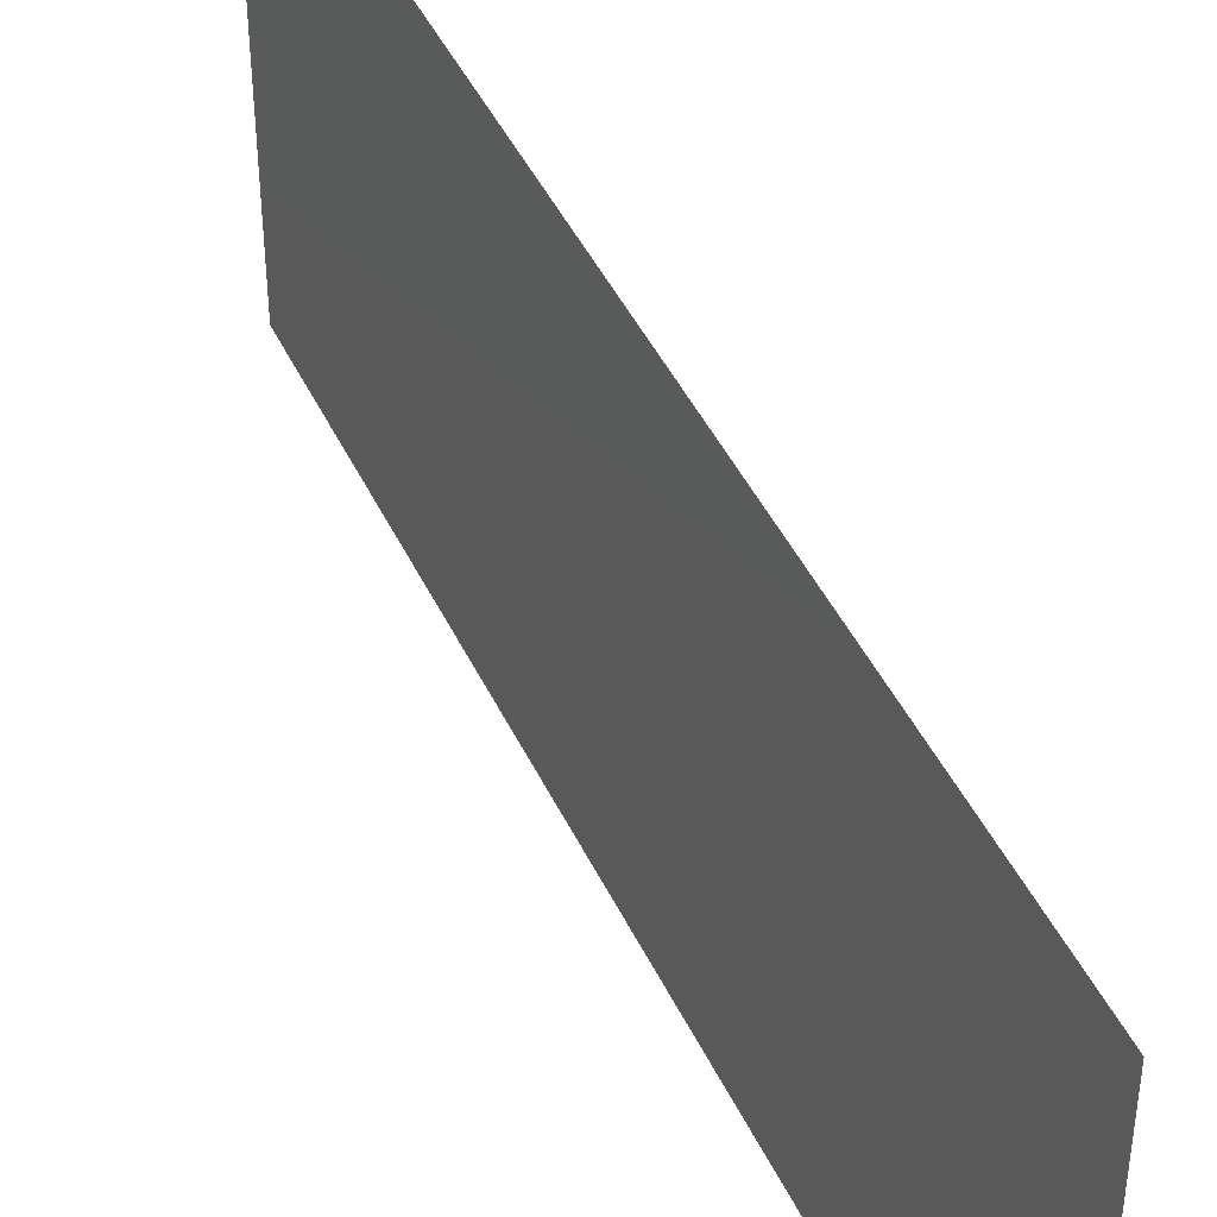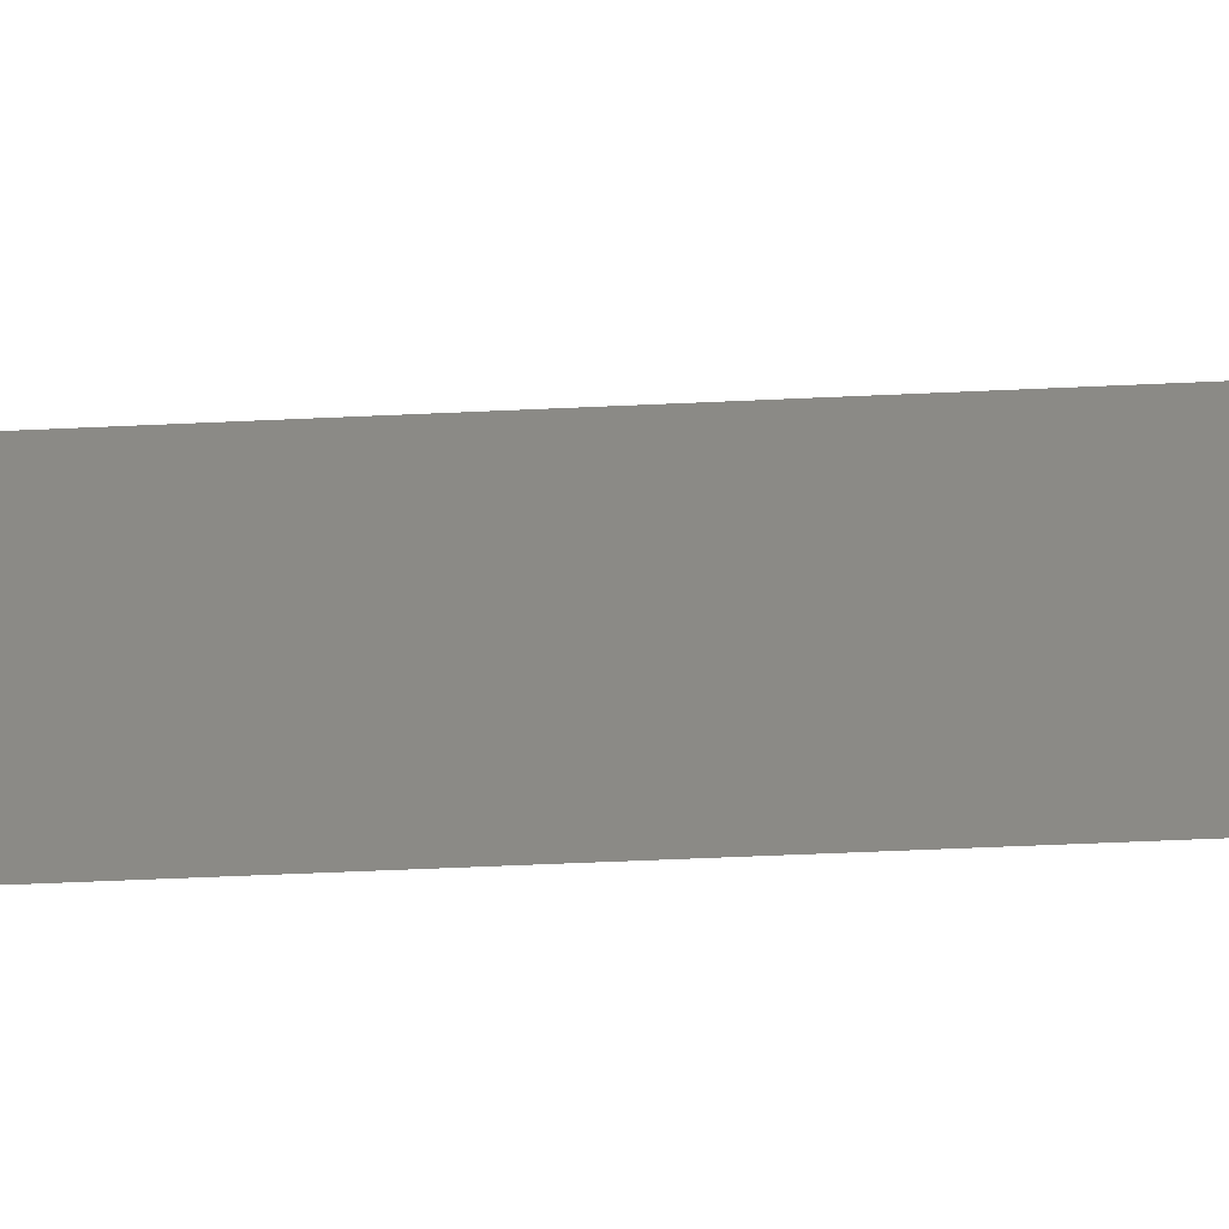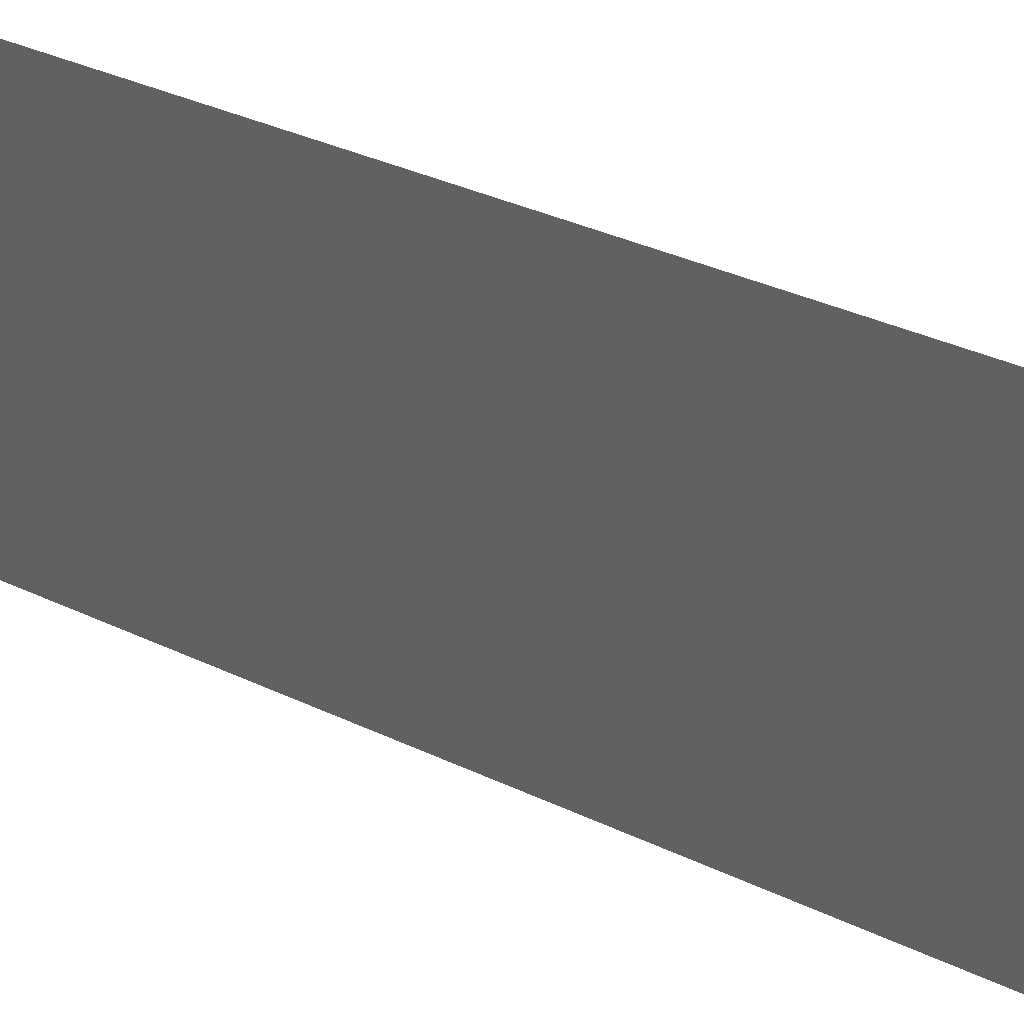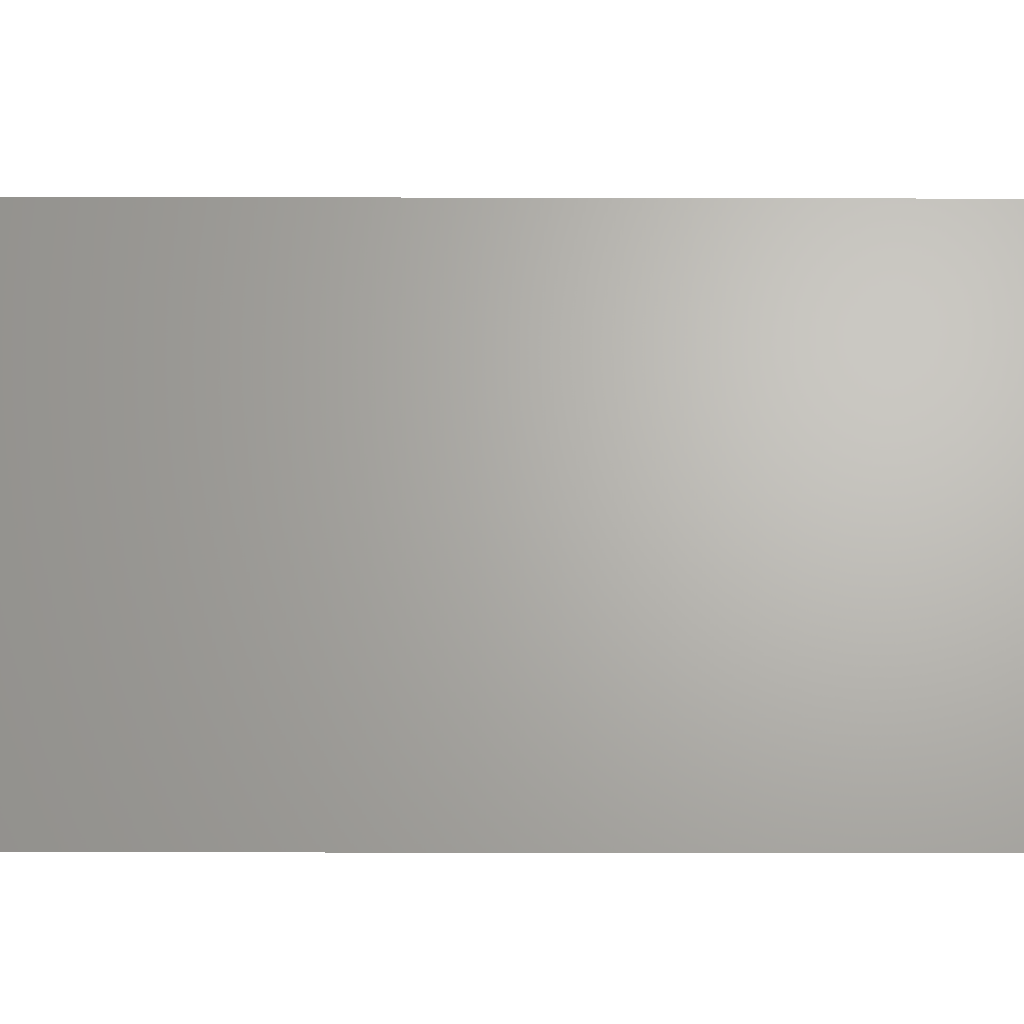
<metadata>
{"format":"stl","ext":"stl","renderer":"f3d","projection":"perspective","resolution":1024,"background":"white","views":[{"elev":44.4,"azim":149.6,"up":"+Z"},{"elev":-58.2,"azim":86.3,"up":"+Z"},{"elev":35.5,"azim":-64.2,"up":"+Z"},{"elev":-23.9,"azim":83.4,"up":"+Z"}]}
</metadata>
<code>
# stl→obj: 18 verts, 22 faces
v 0.008 0 0
v 0.008997 0.00893 0.008588
v 0.008 0 0.01
v 0.01332 0.04763 0.02
v 0.01232 0.0387 0.01141
v 0.01332 0.04763 0.01
v 0.01199 0.03572 0.02
v 0.009329 0.01191 0
v 0.01066 0.02381 0
v 0.01005 0.01836 0.009765
v 0.01199 0.03572 0
v 0.01128 0.02935 0.0102
v 0.01066 0.02381 0.02
v 0.009329 0.01191 0.02
v 0.01332 0.04763 0
v 0.01273 0.04232 0.005129
v 0.008 0 0.02
v 0.008592 0.005302 0.01487
f 1 2 3
f 4 5 6
f 7 5 4
f 8 2 1
f 9 10 8
f 11 12 9
f 13 12 7
f 14 10 13
f 9 12 10
f 10 12 13
f 15 16 11
f 17 18 14
f 11 5 12
f 14 2 10
f 14 18 2
f 11 16 5
f 12 5 7
f 10 2 8
f 6 16 15
f 3 18 17
f 5 16 6
f 2 18 3

</code>
